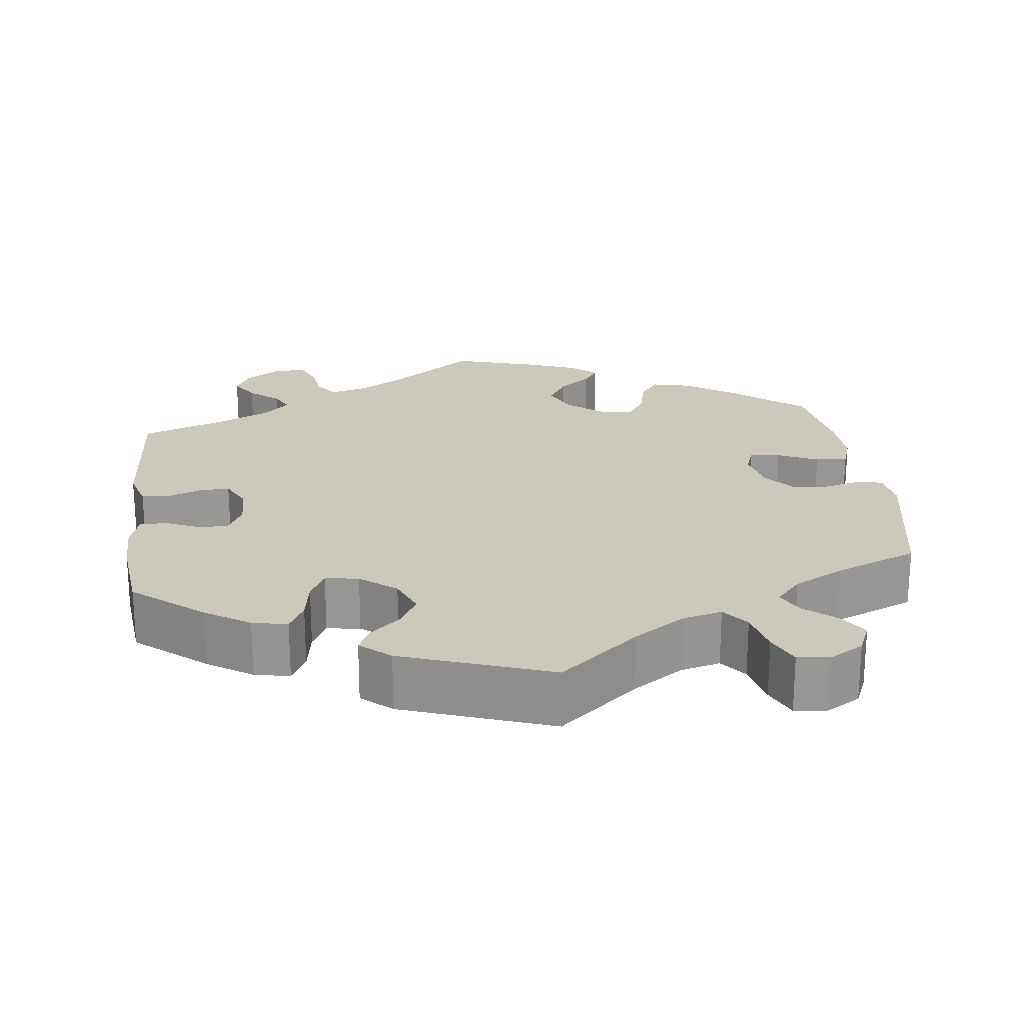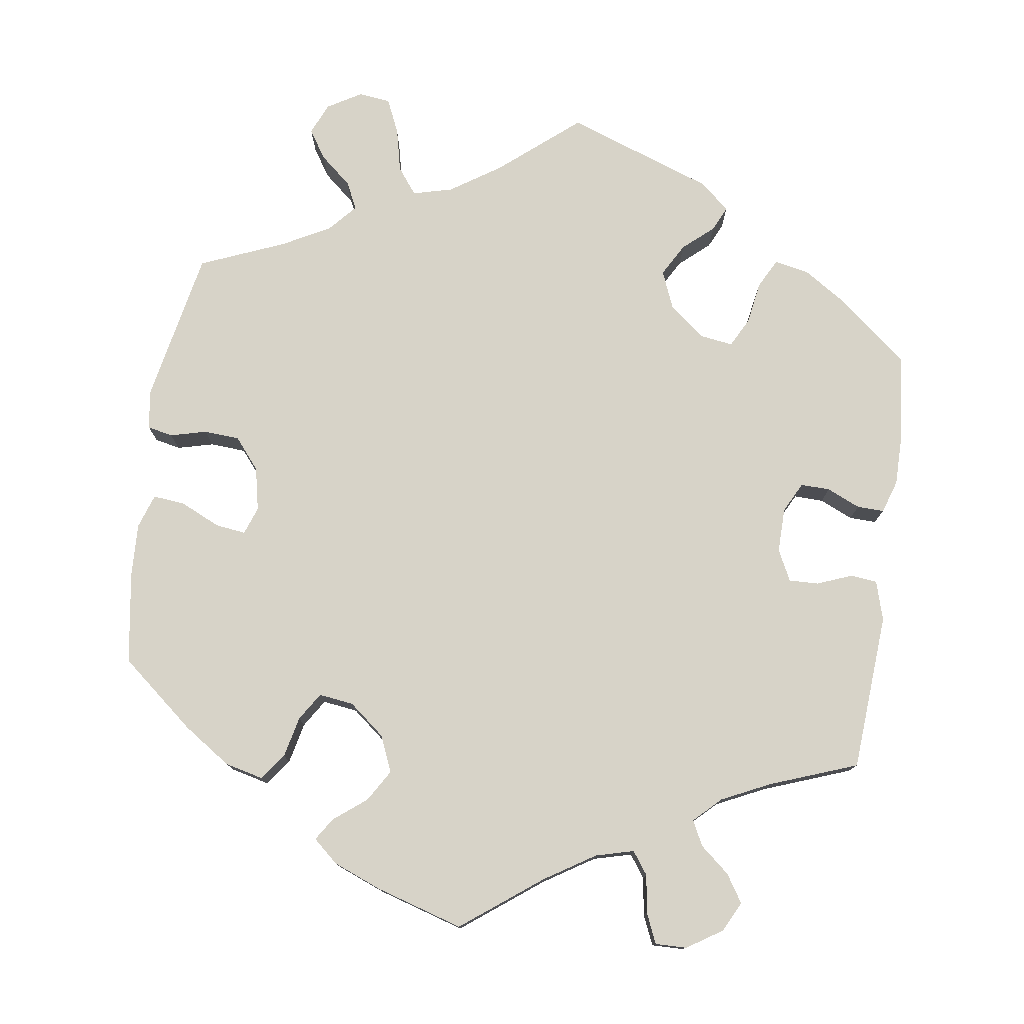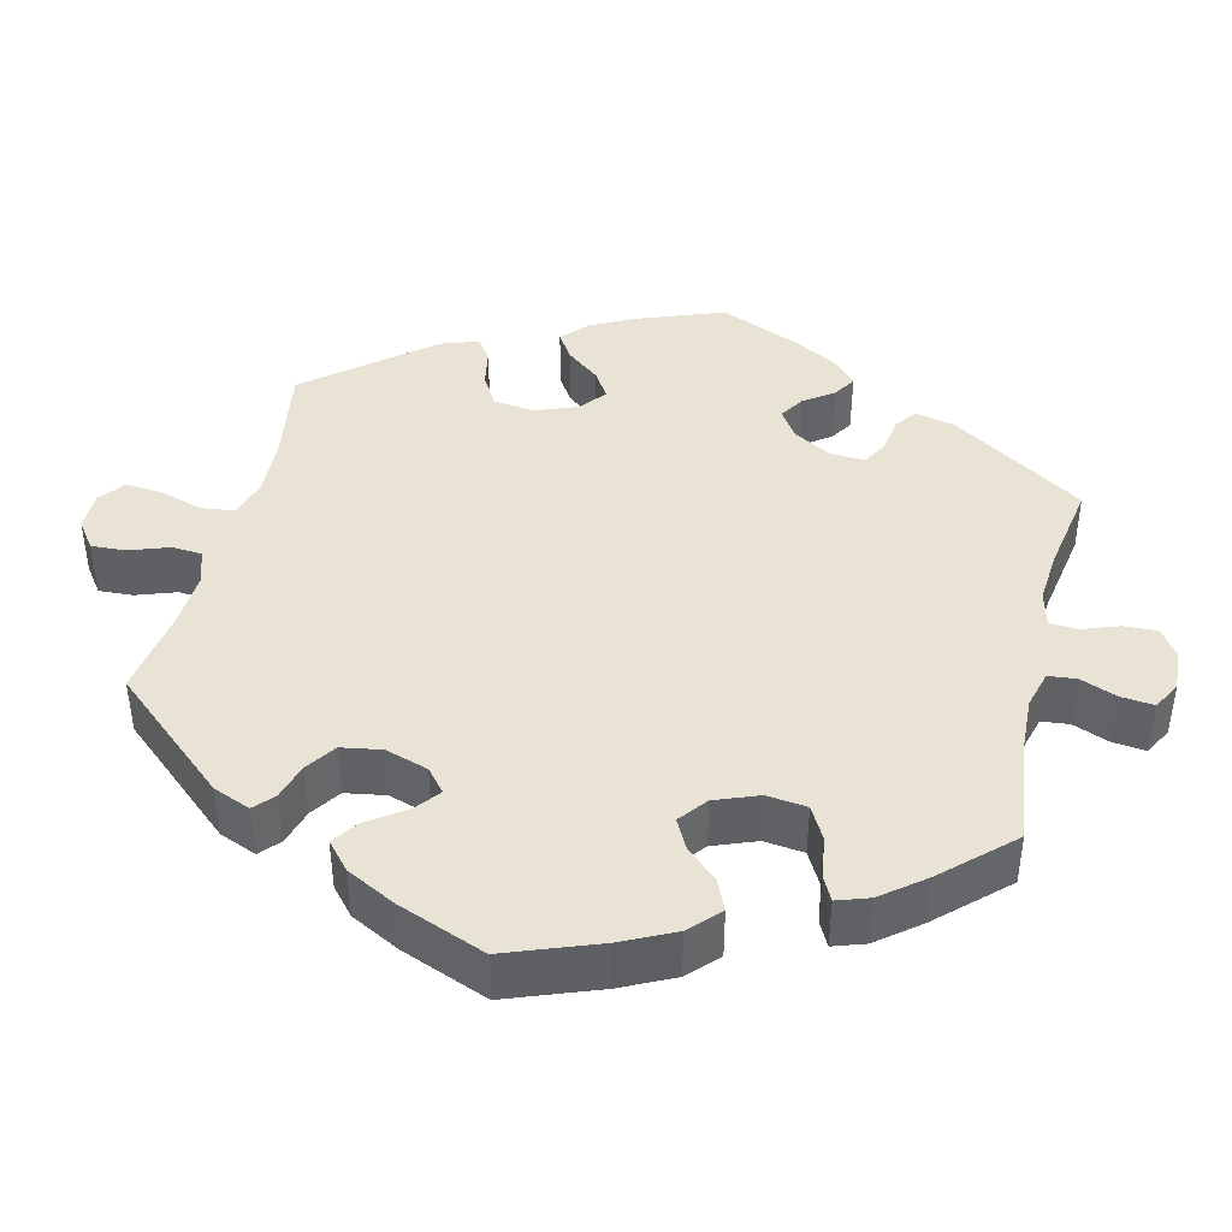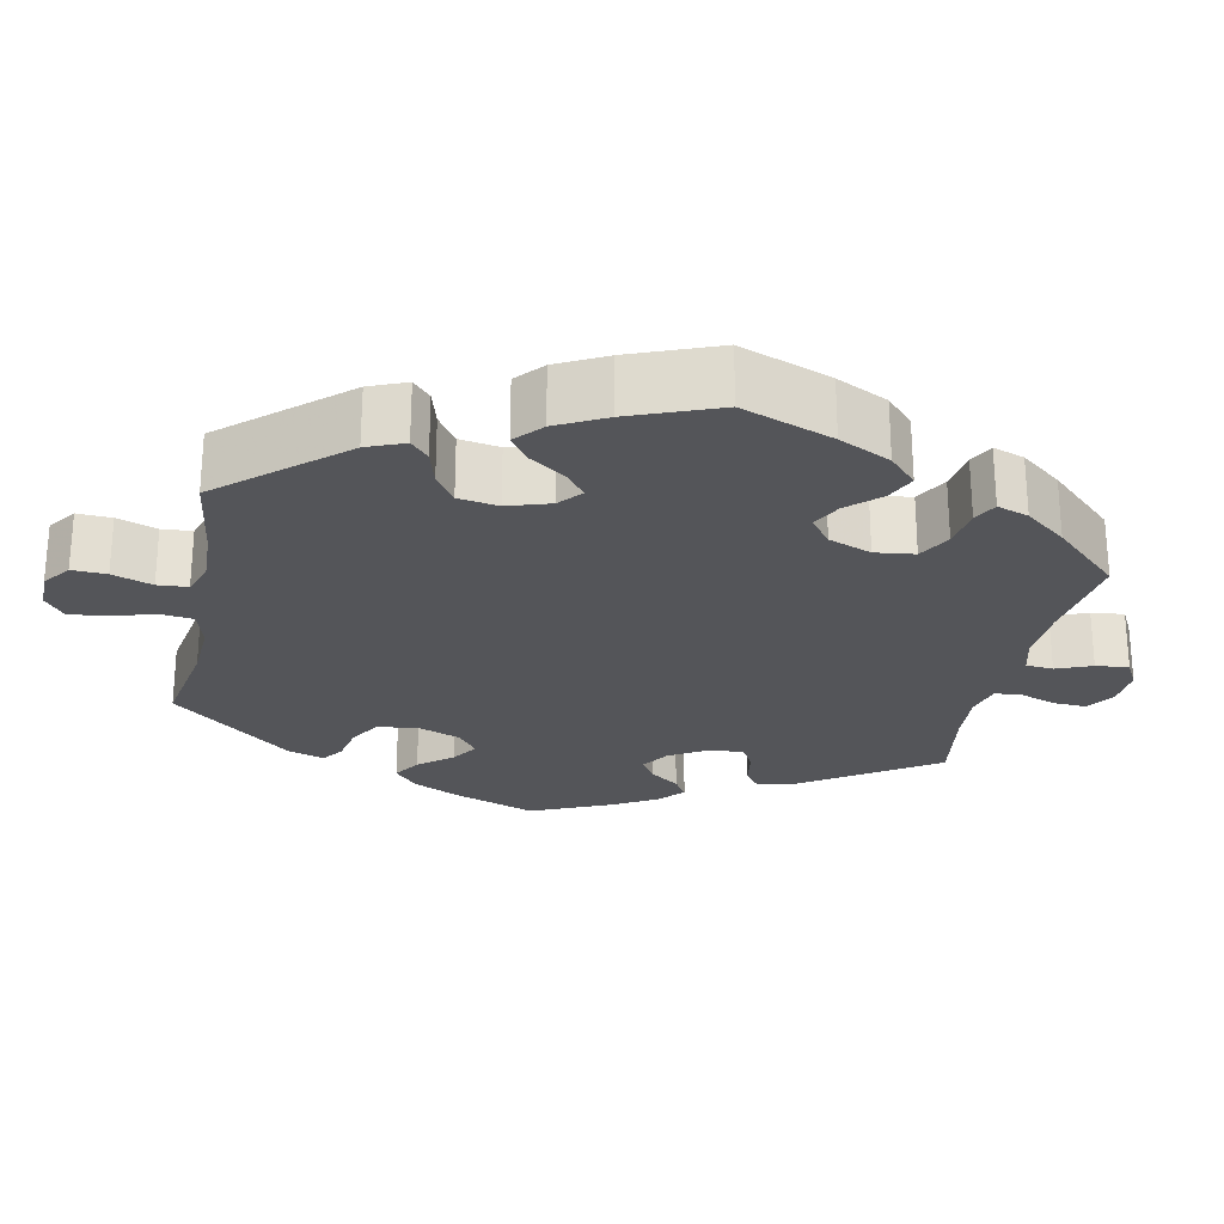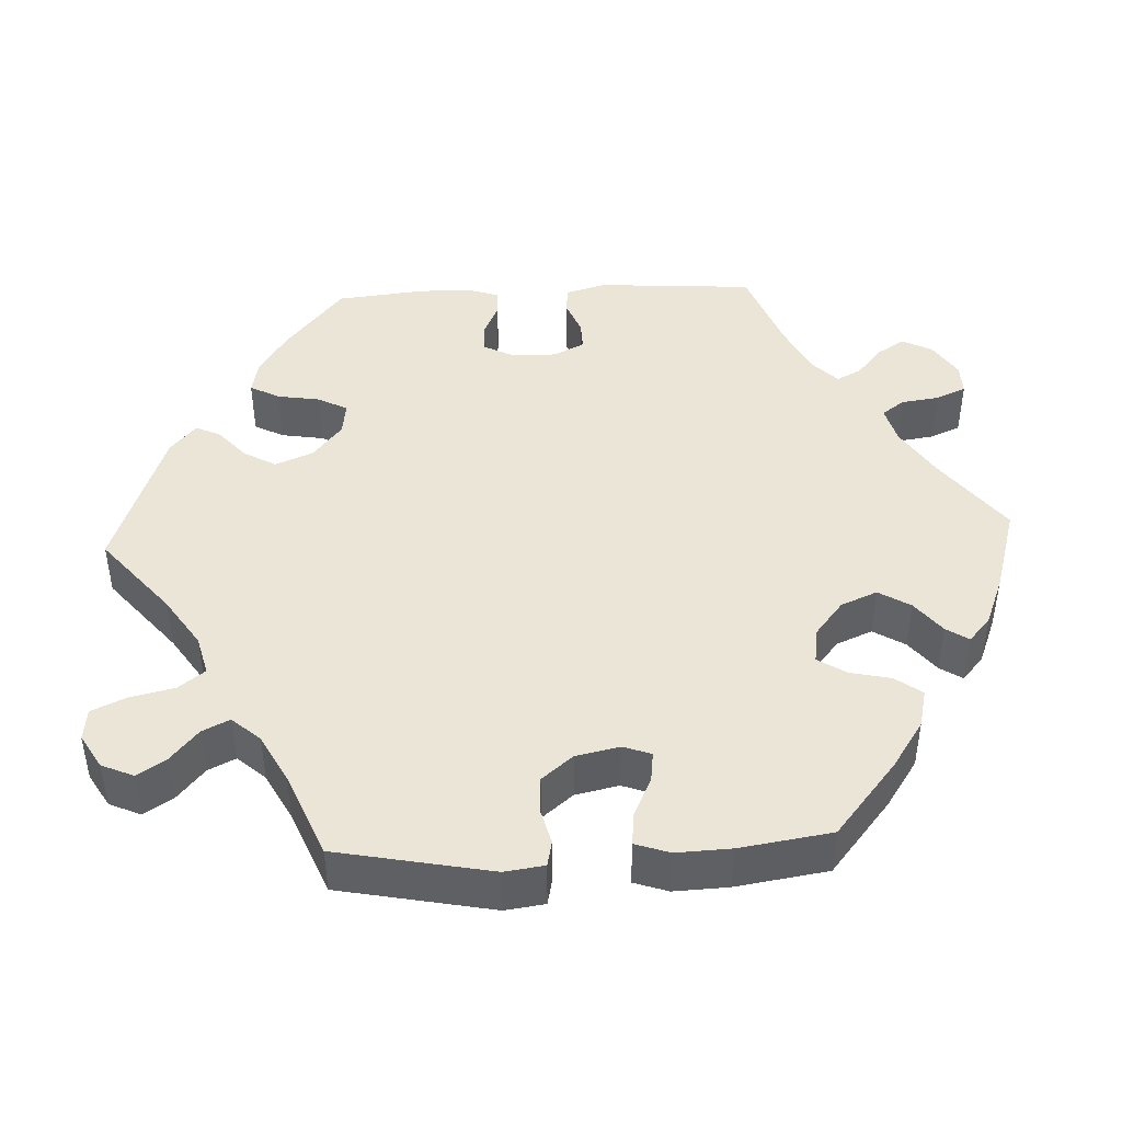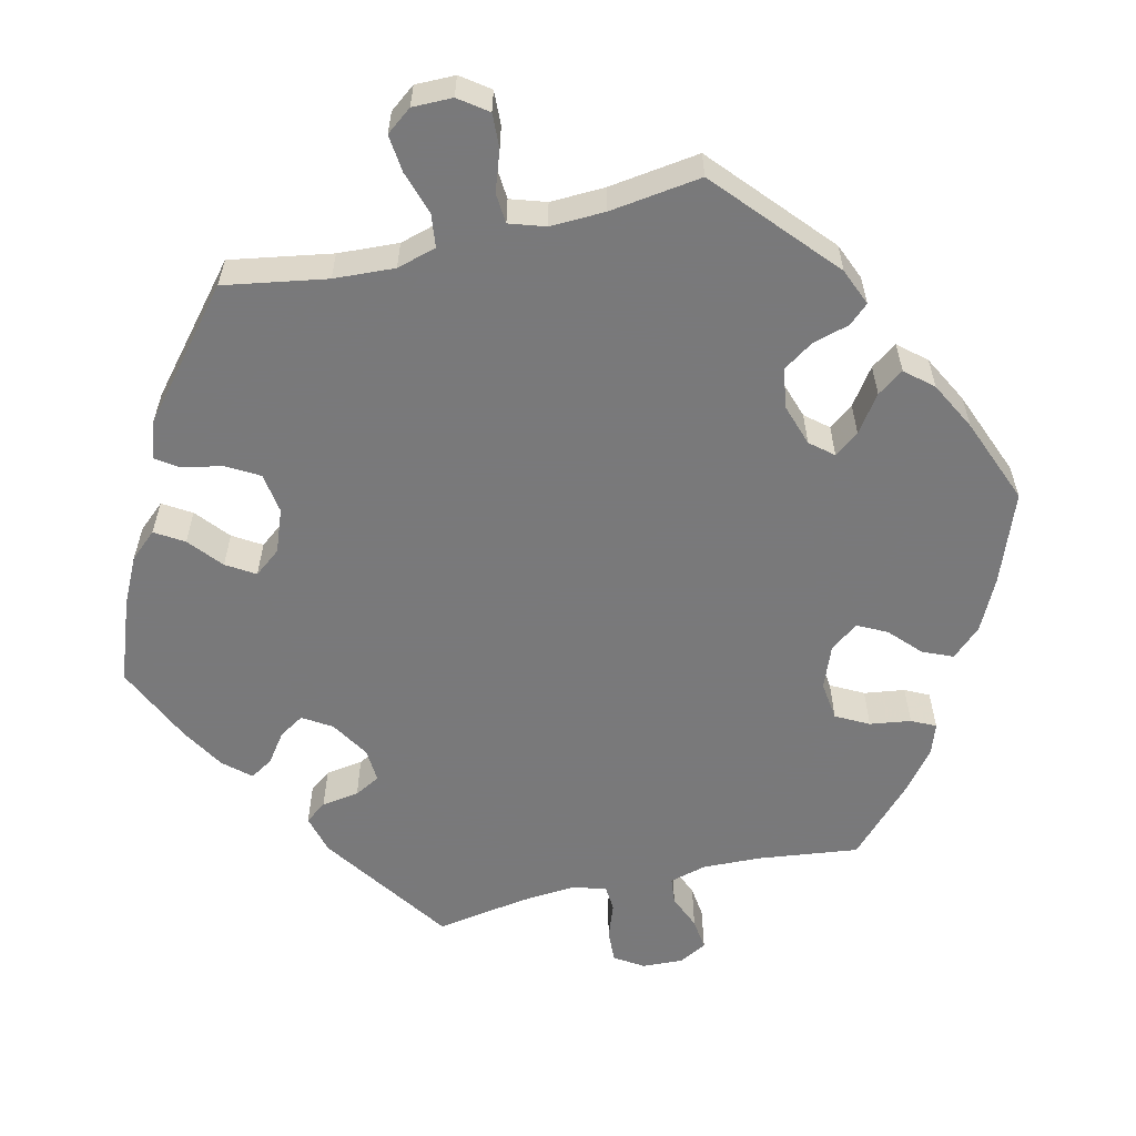
<metadata>
{"format":"obj","ext":"obj","renderer":"f3d","projection":"perspective","resolution":1024,"background":"white","views":[{"elev":22.2,"azim":-7.0,"up":"+Y"},{"elev":77.2,"azim":-171.8,"up":"+Y"},{"elev":41.2,"azim":133.6,"up":"+Y"},{"elev":-24.7,"azim":108.4,"up":"+Y"},{"elev":44.3,"azim":87.3,"up":"+Y"},{"elev":-57.8,"azim":43.5,"up":"+Y"}]}
</metadata>
<code>
v -0.412 0.07 0.362
v -0.355 0.07 0.399
v -0.31 0.07 0.408
v -0.29 0.07 0.37
v -0.281 0.07 0.315
v -0.261 0.07 0.277
v -0.218 0.07 0.283
v -0.172 0.07 0.32
v -0.152 0.07 0.369
v -0.176 0.07 0.411
v -0.215 0.07 0.445
v -0.23 0.07 0.477
v -0.192 0.07 0.51
v -0.001 0.07 0.578
v 0.101 0.07 0.493
v 0.166 0.07 0.45
v 0.217 0.07 0.437
v 0.243 0.07 0.471
v 0.256 0.07 0.528
v 0.276 0.07 0.572
v 0.317 0.07 0.577
v 0.361 0.07 0.551
v 0.379 0.07 0.51
v 0.355 0.07 0.473
v 0.314 0.07 0.438
v 0.297 0.07 0.403
v 0.329 0.07 0.367
v 0.391 0.07 0.334
v 0.5 0.07 0.289
v 0.539 0.07 0.091
v 0.532 0.07 0.04
v 0.499 0.07 0.033
v 0.452 0.07 0.045
v 0.406 0.07 0.042
v 0.373 0.07 0.002
v 0.361 0.07 -0.054
v 0.374 0.07 -0.09
v 0.413 0.07 -0.085
v 0.465 0.07 -0.061
v 0.506 0.07 -0.057
v 0.521 0.07 -0.101
v 0.518 0.07 -0.171
v 0.5 0.07 -0.289
v 0.404 0.07 -0.368
v 0.343 0.07 -0.409
v 0.293 0.07 -0.421
v 0.268 0.07 -0.387
v 0.256 0.07 -0.334
v 0.233 0.07 -0.298
v 0.188 0.07 -0.304
v 0.142 0.07 -0.341
v 0.122 0.07 -0.388
v 0.147 0.07 -0.429
v 0.189 0.07 -0.462
v 0.208 0.07 -0.491
v 0.176 0.07 -0.519
v 0.113 0.07 -0.544
v 0 0.07 -0.578
v -0.103 0.07 -0.5
v -0.168 0.07 -0.459
v -0.217 0.07 -0.446
v -0.238 0.07 -0.475
v -0.245 0.07 -0.524
v -0.262 0.07 -0.563
v -0.303 0.07 -0.562
v -0.348 0.07 -0.533
v -0.368 0.07 -0.494
v -0.345 0.07 -0.458
v -0.307 0.07 -0.426
v -0.291 0.07 -0.394
v -0.325 0.07 -0.361
v -0.388 0.07 -0.331
v -0.501 0.07 -0.289
v -0.515 0.07 -0.085
v -0.5 0.07 -0.034
v -0.466 0.07 -0.03
v -0.42 0.07 -0.048
v -0.382 0.07 -0.049
v -0.362 0.07 -0.009
v -0.363 0.07 0.049
v -0.383 0.07 0.088
v -0.421 0.07 0.087
v -0.464 0.07 0.068
v -0.499 0.07 0.067
v -0.513 0.07 0.11
v -0.513 0.07 0.176
v -0.501 0.07 0.289
v -0.412 0 0.362
v -0.355 0 0.399
v -0.31 0 0.408
v -0.29 0 0.37
v -0.281 0 0.315
v -0.261 0 0.277
v -0.218 0 0.283
v -0.172 0 0.32
v -0.152 0 0.369
v -0.176 0 0.411
v -0.215 0 0.445
v -0.23 0 0.477
v -0.192 0 0.51
v -0.001 0 0.578
v 0.101 0 0.493
v 0.166 0 0.45
v 0.217 0 0.437
v 0.243 0 0.471
v 0.256 0 0.528
v 0.276 0 0.572
v 0.317 0 0.577
v 0.361 0 0.551
v 0.379 0 0.51
v 0.355 0 0.473
v 0.314 0 0.438
v 0.297 0 0.403
v 0.329 0 0.367
v 0.391 0 0.334
v 0.5 0 0.289
v 0.539 0 0.091
v 0.532 0 0.04
v 0.499 0 0.033
v 0.452 0 0.045
v 0.406 0 0.042
v 0.373 0 0.002
v 0.361 0 -0.054
v 0.374 0 -0.09
v 0.413 0 -0.085
v 0.465 0 -0.061
v 0.506 0 -0.057
v 0.521 0 -0.101
v 0.518 0 -0.171
v 0.5 0 -0.289
v 0.404 0 -0.368
v 0.343 0 -0.409
v 0.293 0 -0.421
v 0.268 0 -0.387
v 0.256 0 -0.334
v 0.233 0 -0.298
v 0.188 0 -0.304
v 0.142 0 -0.341
v 0.122 0 -0.388
v 0.147 0 -0.429
v 0.189 0 -0.462
v 0.208 0 -0.491
v 0.176 0 -0.519
v 0.113 0 -0.544
v 0 0 -0.578
v -0.103 0 -0.5
v -0.168 0 -0.459
v -0.217 0 -0.446
v -0.238 0 -0.475
v -0.245 0 -0.524
v -0.262 0 -0.563
v -0.303 0 -0.562
v -0.348 0 -0.533
v -0.368 0 -0.494
v -0.345 0 -0.458
v -0.307 0 -0.426
v -0.291 0 -0.394
v -0.325 0 -0.361
v -0.388 0 -0.331
v -0.501 0 -0.289
v -0.515 0 -0.085
v -0.5 0 -0.034
v -0.466 0 -0.03
v -0.42 0 -0.048
v -0.382 0 -0.049
v -0.362 0 -0.009
v -0.363 0 0.049
v -0.383 0 0.088
v -0.421 0 0.087
v -0.464 0 0.068
v -0.499 0 0.067
v -0.513 0 0.11
v -0.513 0 0.176
v -0.501 0 0.289
f 82 83 84 85
f 81 82 85 86
f 74 75 76 77
f 72 73 74 77
f 71 72 77 78
f 70 71 78 79
f 66 67 68 69
f 66 69 70
f 65 66 70
f 62 63 64 65
f 61 62 65 70
f 60 61 70 79
f 56 57 58 59
f 53 54 55 56
f 52 53 56 59
f 51 52 59 60
f 45 46 47 48
f 45 48 49
f 44 45 49
f 43 44 49
f 42 43 49
f 41 42 49 50
f 38 39 40 41
f 37 38 41 50
f 30 31 32 33
f 28 29 30 33
f 27 28 33 34
f 26 27 34 35
f 22 23 24 25
f 22 25 26
f 21 22 26
f 18 19 20 21
f 18 21 26
f 17 18 26 35
f 12 13 14 15
f 10 11 12 15
f 9 10 15 16
f 8 9 16 17
f 2 3 4 5
f 2 5 6
f 1 2 6
f 81 86 87 1
f 51 60 79 80
f 36 37 50 51
f 7 8 17 35
f 6 7 35 36
f 80 81 1 6
f 6 36 51 80
f 172 171 170 169
f 173 172 169 168
f 164 163 162 161
f 164 161 160 159
f 165 164 159 158
f 166 165 158 157
f 156 155 154 153
f 157 156 153
f 157 153 152
f 152 151 150 149
f 157 152 149 148
f 166 157 148 147
f 146 145 144 143
f 143 142 141 140
f 146 143 140 139
f 147 146 139 138
f 135 134 133 132
f 136 135 132
f 136 132 131
f 136 131 130
f 136 130 129
f 137 136 129 128
f 128 127 126 125
f 137 128 125 124
f 120 119 118 117
f 120 117 116 115
f 121 120 115 114
f 122 121 114 113
f 112 111 110 109
f 113 112 109
f 113 109 108
f 108 107 106 105
f 113 108 105
f 122 113 105 104
f 102 101 100 99
f 102 99 98 97
f 103 102 97 96
f 104 103 96 95
f 92 91 90 89
f 93 92 89
f 93 89 88
f 88 174 173 168
f 167 166 147 138
f 138 137 124 123
f 122 104 95 94
f 123 122 94 93
f 93 88 168 167
f 167 138 123 93
f 1 88 89 2
f 2 89 90 3
f 3 90 91 4
f 4 91 92 5
f 5 92 93 6
f 6 93 94 7
f 7 94 95 8
f 8 95 96 9
f 9 96 97 10
f 10 97 98 11
f 11 98 99 12
f 12 99 100 13
f 13 100 101 14
f 14 101 102 15
f 15 102 103 16
f 16 103 104 17
f 17 104 105 18
f 18 105 106 19
f 19 106 107 20
f 20 107 108 21
f 21 108 109 22
f 22 109 110 23
f 23 110 111 24
f 24 111 112 25
f 25 112 113 26
f 26 113 114 27
f 27 114 115 28
f 28 115 116 29
f 29 116 117 30
f 30 117 118 31
f 31 118 119 32
f 32 119 120 33
f 33 120 121 34
f 34 121 122 35
f 35 122 123 36
f 36 123 124 37
f 37 124 125 38
f 38 125 126 39
f 39 126 127 40
f 40 127 128 41
f 41 128 129 42
f 42 129 130 43
f 43 130 131 44
f 44 131 132 45
f 45 132 133 46
f 46 133 134 47
f 47 134 135 48
f 48 135 136 49
f 49 136 137 50
f 50 137 138 51
f 51 138 139 52
f 52 139 140 53
f 53 140 141 54
f 54 141 142 55
f 55 142 143 56
f 56 143 144 57
f 57 144 145 58
f 58 145 146 59
f 59 146 147 60
f 60 147 148 61
f 61 148 149 62
f 62 149 150 63
f 63 150 151 64
f 64 151 152 65
f 65 152 153 66
f 66 153 154 67
f 67 154 155 68
f 68 155 156 69
f 69 156 157 70
f 70 157 158 71
f 71 158 159 72
f 72 159 160 73
f 73 160 161 74
f 74 161 162 75
f 75 162 163 76
f 76 163 164 77
f 77 164 165 78
f 78 165 166 79
f 79 166 167 80
f 80 167 168 81
f 81 168 169 82
f 82 169 170 83
f 83 170 171 84
f 84 171 172 85
f 85 172 173 86
f 86 173 174 87
f 87 174 88 1

</code>
